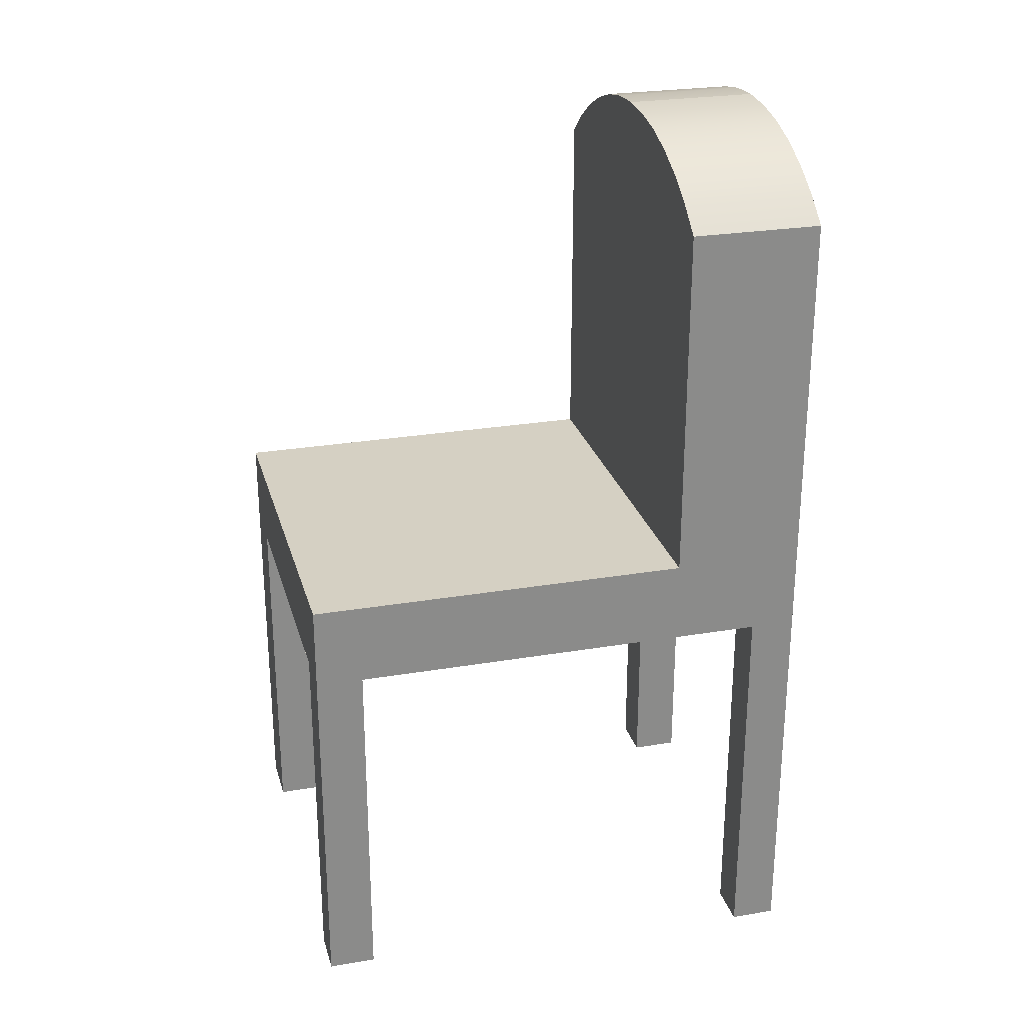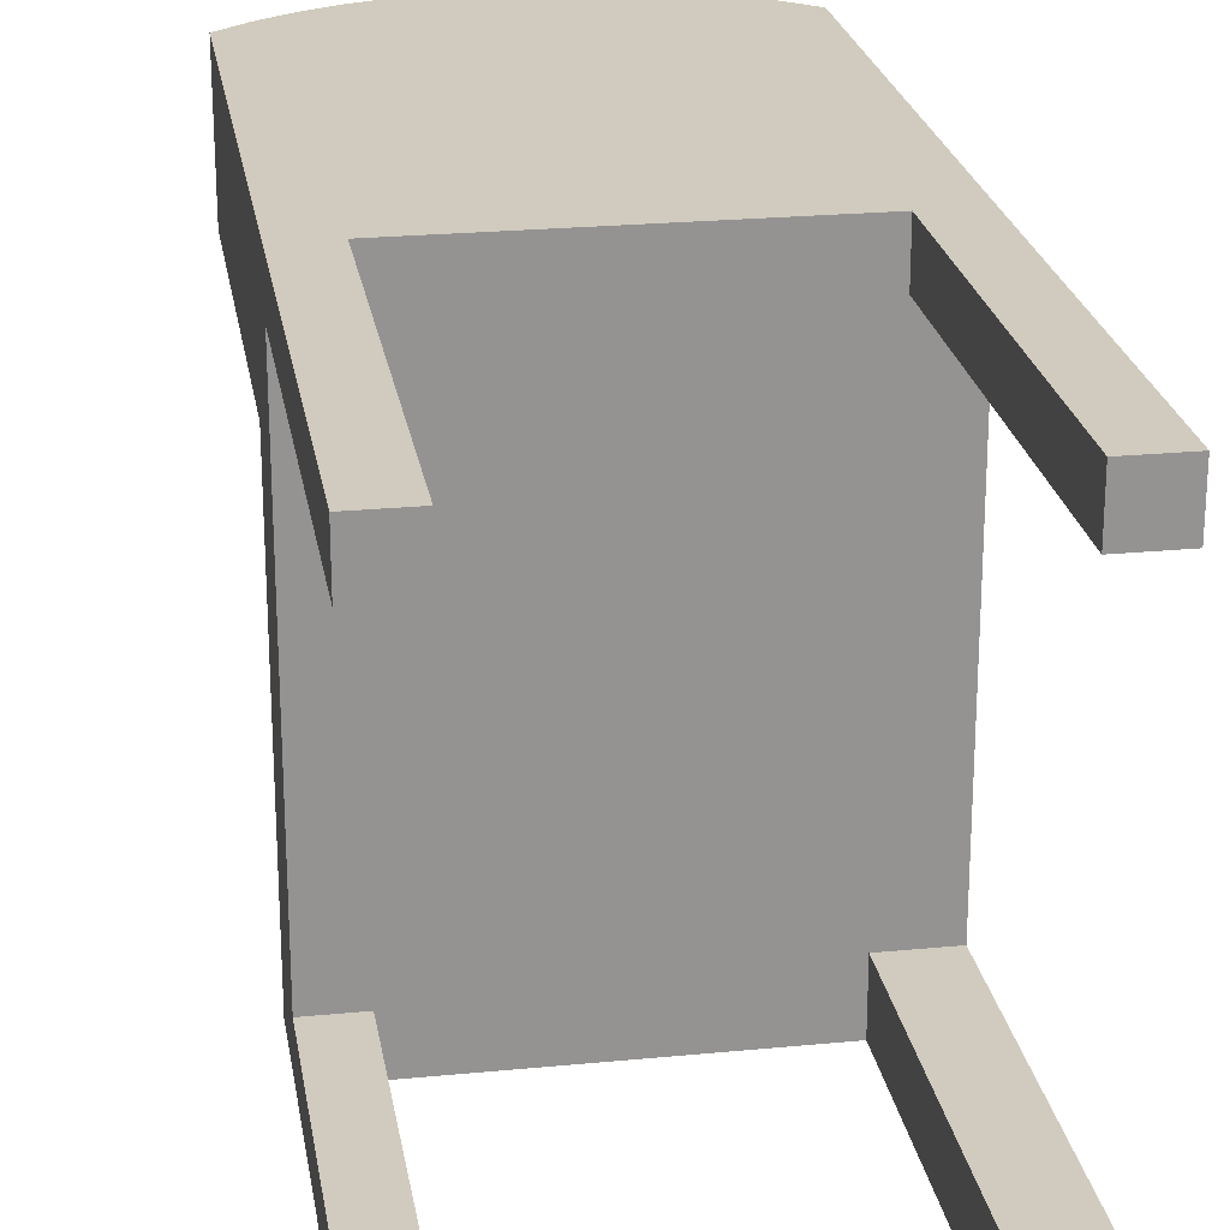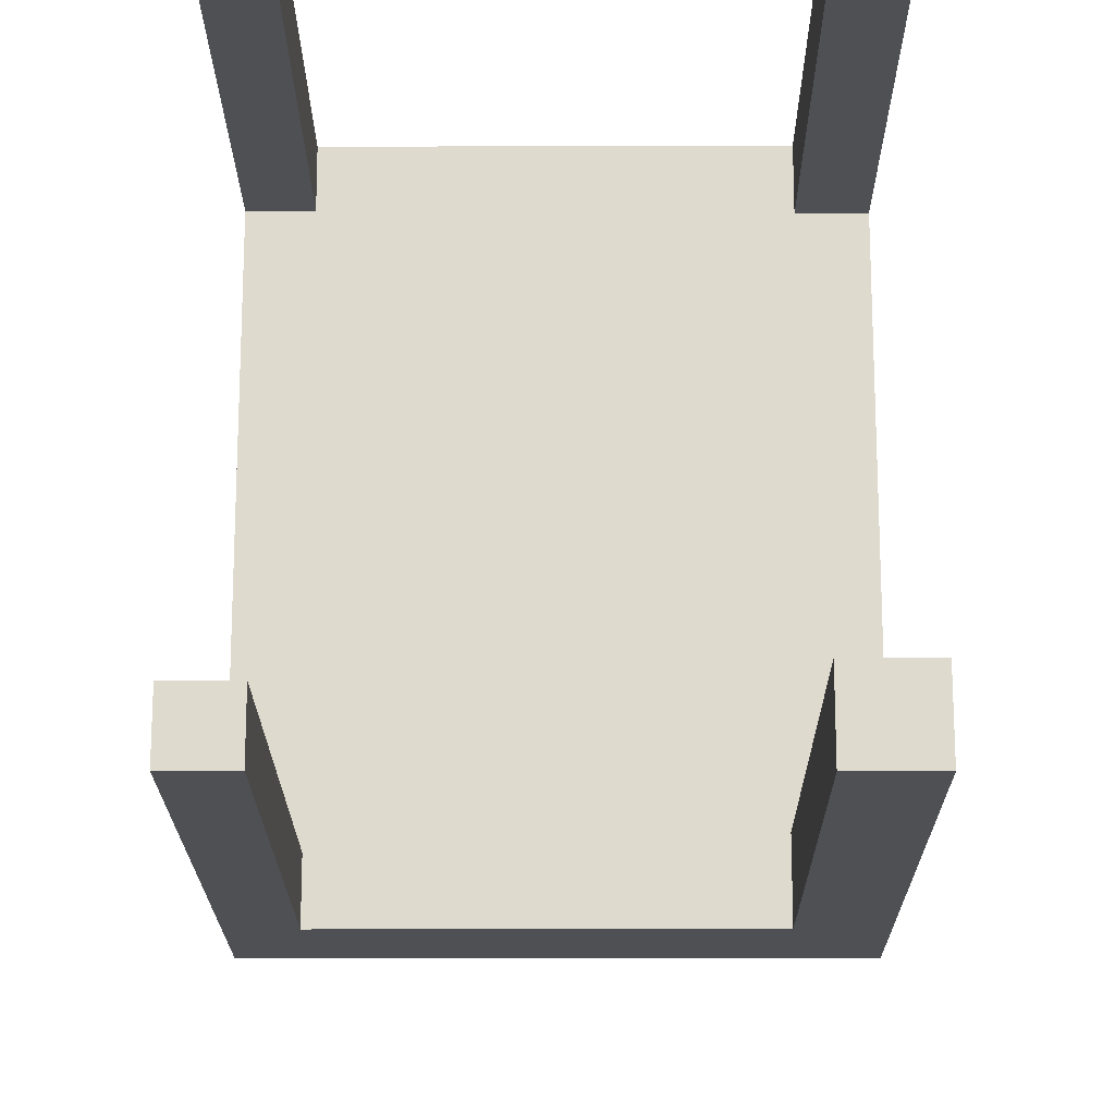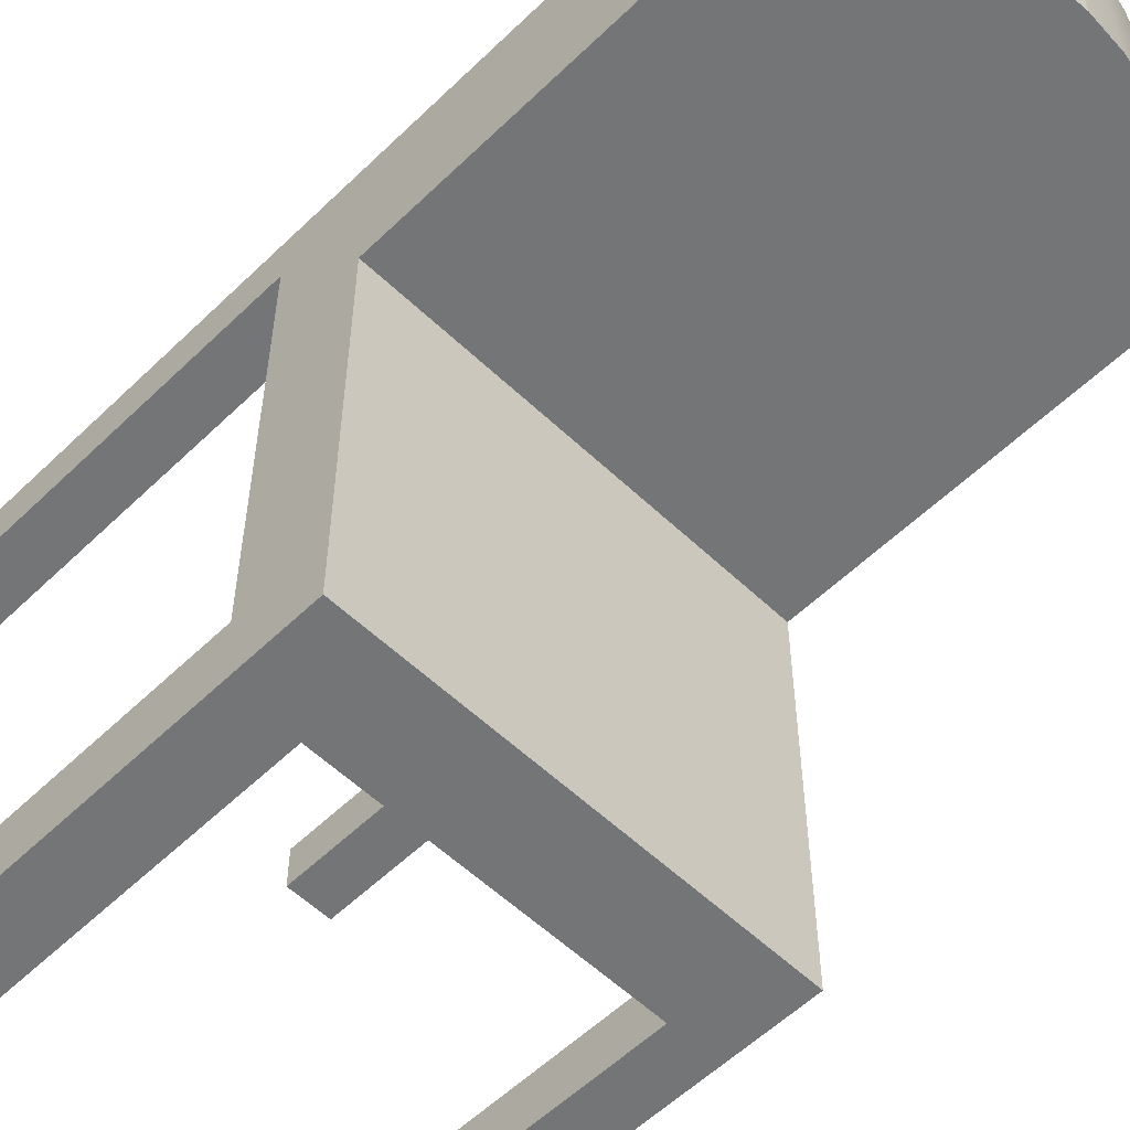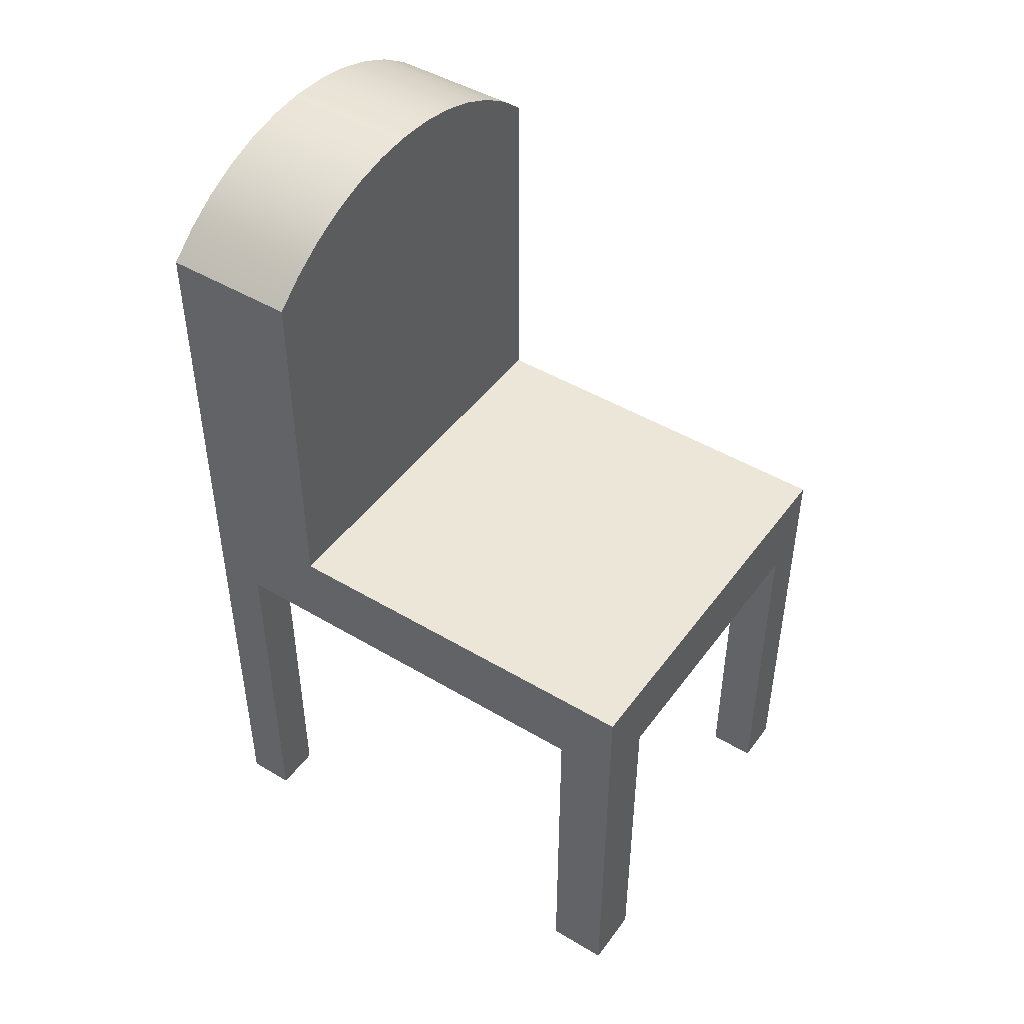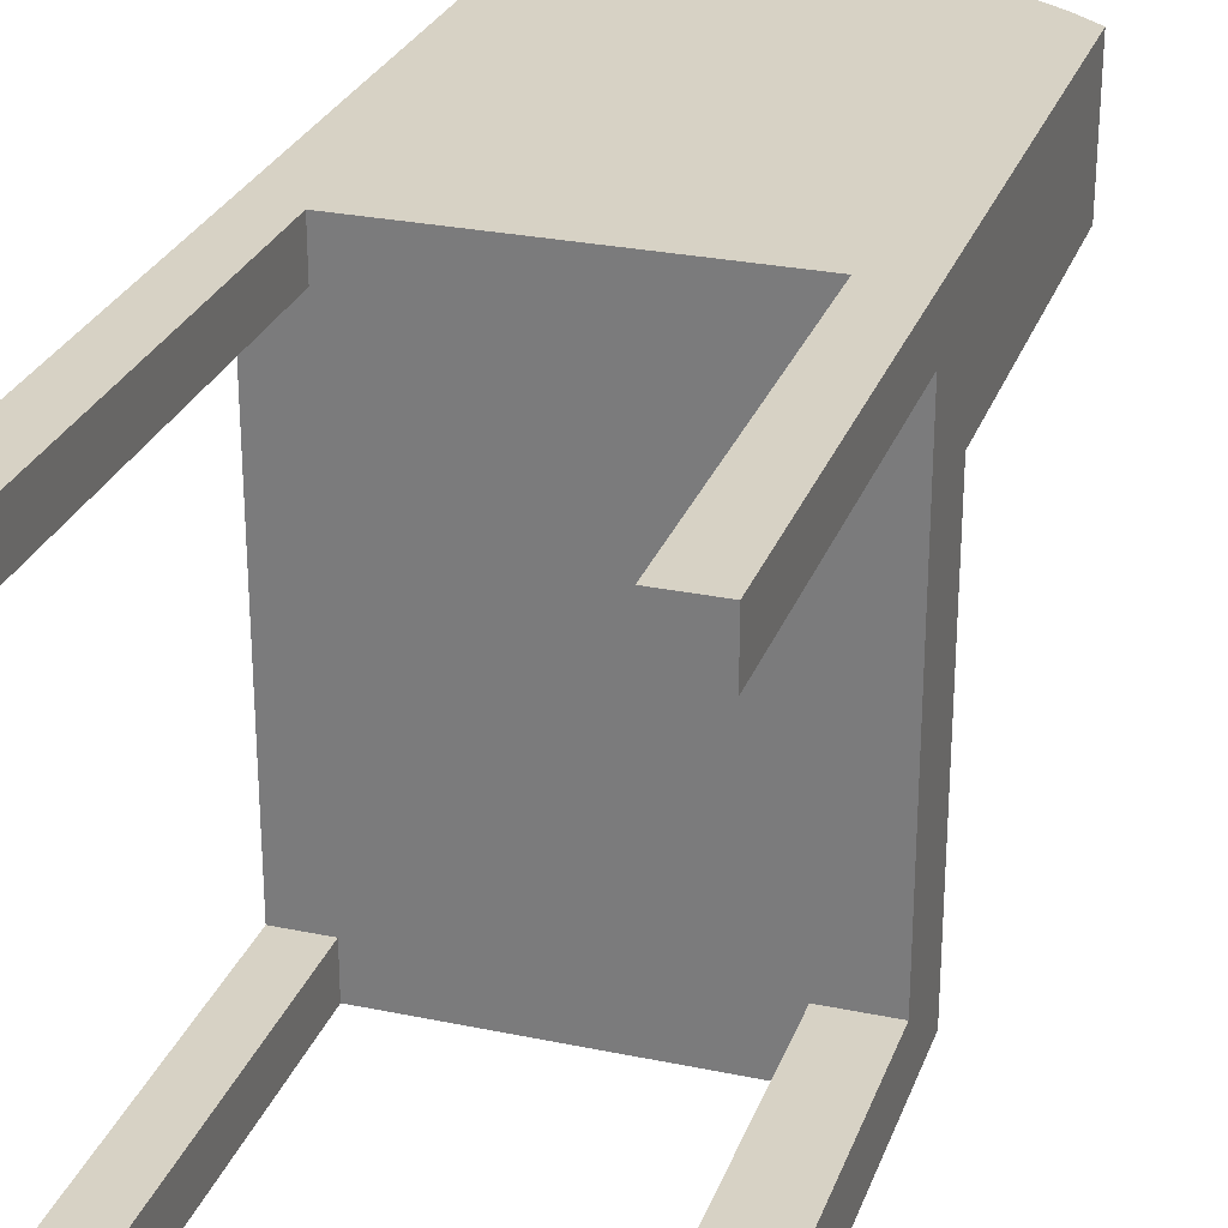
<metadata>
{"format":"obj","ext":"obj","renderer":"f3d","projection":"perspective","resolution":1024,"background":"white","views":[{"elev":26.3,"azim":-104.9,"up":"+Y"},{"elev":23.5,"azim":-9.3,"up":"+Z"},{"elev":-18.9,"azim":0.3,"up":"+Z"},{"elev":-56.5,"azim":135.2,"up":"+Z"},{"elev":46.5,"azim":124.2,"up":"+Y"},{"elev":27.4,"azim":17.8,"up":"+Z"}]}
</metadata>
<code>
v 0.1692 0.2883 0.05935
v -0.1889 -0.03256 0.05935
v 0.1692 -0.03256 0.05935
v -0.1889 0.2883 0.05935
v 0.1692 -0.03256 -0.2708
v 0.1692 -0.1065 0.1339
v 0.144 0.3096 0.05935
v -0.1889 0.2883 0.1766
v 0.1388 -0.03256 -0.2708
v 0.1692 -0.1065 -0.2315
v 0.1692 0.2883 0.1766
v 0.144 0.3096 0.1766
v -0.1637 0.3096 0.05935
v -0.1889 -0.1065 0.1361
v 0.1388 -0.03256 -0.2844
v 0.1692 -0.03256 -0.2844
v 0.1692 -0.4247 -0.2315
v 0.1163 -0.1065 -0.2315
v 0.1692 -0.4429 0.1766
v 0.1164 0.3274 0.1766
v 0.1164 0.3274 0.05935
v -0.1889 -0.4516 0.1361
v -0.1889 -0.1065 -0.2424
v -0.1637 0.3096 0.1766
v -0.1889 -0.03256 -0.2844
v 0.1264 -0.1065 0.1339
v 0.1692 -0.4429 0.1339
v 0.1264 -0.1065 0.1766
v -0.1361 0.3274 0.1766
v -0.1361 0.3274 0.05935
v -0.1889 -0.4516 0.1766
v -0.1483 -0.1065 0.1361
v 0.1692 -0.4247 -0.2844
v 0.1163 -0.4247 -0.2315
v 0.1264 -0.4429 0.1339
v 0.1264 -0.4429 0.1766
v 0.08667 0.3417 0.1766
v -0.1063 0.3417 0.1766
v -0.1063 0.3417 0.05935
v -0.1483 -0.4516 0.1766
v -0.1483 -0.4516 0.1361
v -0.1889 -0.4269 -0.2844
v -0.1468 -0.1065 -0.2424
v -0.1468 -0.1065 -0.2844
v 0.1163 -0.4247 -0.2844
v -0.1483 -0.1065 0.1766
v 0.08667 0.3417 0.05935
v -0.1889 -0.4269 -0.2424
v -0.1468 -0.4269 -0.2424
v 0.1163 -0.1065 -0.2844
v 0.05538 0.352 0.1766
v -0.07505 0.352 0.1766
v -0.07505 0.352 0.05935
v 0.05538 0.352 0.05935
v -0.1468 -0.4269 -0.2844
v 0.02304 0.3582 0.1766
v -0.04271 0.3582 0.1766
v -0.04271 0.3582 0.05935
v 0.02304 0.3582 0.05935
v -0.009837 0.3603 0.1766
v -0.009837 0.3603 0.05935
v 0.08798 -0.1065 -0.1648
v 0.08798 -0.03256 -0.1648
g mesh1_mesh1-geometry
f 1 2 3
f 2 1 4
f 2 5 3
f 3 6 1
f 4 1 7
f 8 2 4
f 5 2 9
f 5 10 3
f 3 10 6
f 1 6 11
f 1 12 7
f 4 7 13
f 2 8 14
f 13 8 4
f 9 2 15
f 9 16 5
f 5 17 10
f 18 6 10
f 11 6 19
f 12 1 11
f 20 7 12
f 13 7 21
f 14 8 22
f 23 2 14
f 8 13 24
f 15 2 25
f 16 9 15
f 16 17 5
f 17 18 10
f 6 18 26
f 19 6 27
f 19 28 11
f 11 24 12
f 7 20 21
f 12 29 20
f 13 21 30
f 22 8 31
f 22 32 14
f 23 25 2
f 32 23 14
f 30 24 13
f 11 8 24
f 25 16 15
f 17 16 33
f 18 17 34
f 26 18 28
f 35 6 26
f 6 35 27
f 35 19 27
f 27 19 35
f 28 19 36
f 11 28 8
f 12 24 29
f 37 21 20
f 20 29 38
f 30 21 39
f 8 40 31
f 40 22 31
f 31 22 40
f 32 22 41
f 25 23 42
f 23 32 43
f 24 30 29
f 25 44 16
f 16 45 33
f 45 17 33
f 33 17 45
f 17 45 34
f 34 45 17
f 45 18 34
f 28 18 46
f 28 35 26
f 19 35 36
f 36 35 19
f 35 28 36
f 46 8 28
f 21 37 47
f 20 38 37
f 29 39 38
f 39 21 47
f 39 29 30
f 40 8 46
f 22 40 41
f 41 40 22
f 40 32 41
f 48 42 23
f 42 44 25
f 46 43 32
f 49 23 43
f 50 16 44
f 45 16 50
f 18 45 50
f 46 18 43
f 51 47 37
f 37 38 52
f 53 38 39
f 39 47 54
f 32 40 46
f 49 42 48
f 48 42 49
f 23 49 48
f 44 42 55
f 44 49 43
f 44 18 50
f 43 18 44
f 47 51 54
f 37 52 51
f 38 53 52
f 39 54 53
f 42 49 55
f 55 49 42
f 49 44 55
f 56 54 51
f 51 52 57
f 58 52 53
f 53 54 59
f 54 56 59
f 51 57 56
f 52 58 57
f 53 59 58
f 60 59 56
f 56 57 60
f 61 57 58
f 58 59 61
f 59 60 61
f 57 61 60
g mesh1_mesh1-geometry
f 3 2 1
f 4 1 2
f 3 5 2
f 1 6 3
f 7 1 4
f 4 2 8
f 9 2 5
f 3 10 5
f 6 10 3
f 11 6 1
f 7 12 1
f 13 7 4
f 14 8 2
f 4 8 13
f 15 2 9
f 5 16 9
f 10 17 5
f 10 6 18
f 19 6 11
f 11 1 12
f 12 7 20
f 21 7 13
f 22 8 14
f 14 2 23
f 24 13 8
f 25 2 15
f 15 9 16
f 5 17 16
f 10 18 17
f 26 18 6
f 27 6 19
f 11 28 19
f 12 24 11
f 21 20 7
f 20 29 12
f 30 21 13
f 31 8 22
f 14 32 22
f 2 25 23
f 14 23 32
f 13 24 30
f 24 8 11
f 15 16 25
f 33 16 17
f 34 17 18
f 28 18 26
f 26 6 35
f 27 35 6
f 36 19 28
f 8 28 11
f 29 24 12
f 20 21 37
f 38 29 20
f 39 21 30
f 31 40 8
f 41 22 32
f 42 23 25
f 43 32 23
f 29 30 24
f 16 44 25
f 33 45 16
f 34 18 45
f 46 18 28
f 26 35 28
f 36 28 35
f 28 8 46
f 47 37 21
f 37 38 20
f 38 39 29
f 47 21 39
f 30 29 39
f 46 8 40
f 41 32 40
f 23 42 48
f 25 44 42
f 32 43 46
f 43 23 49
f 44 16 50
f 50 16 45
f 50 45 18
f 43 18 46
f 37 47 51
f 52 38 37
f 39 38 53
f 54 47 39
f 46 40 32
f 48 49 23
f 55 42 44
f 43 49 44
f 50 18 44
f 44 18 43
f 54 51 47
f 51 52 37
f 52 53 38
f 53 54 39
f 55 44 49
f 51 54 56
f 57 52 51
f 53 52 58
f 59 54 53
f 59 56 54
f 56 57 51
f 57 58 52
f 58 59 53
f 56 59 60
f 60 57 56
f 58 57 61
f 61 59 58
f 61 60 59
f 60 61 57
g mesh2_mesh2-geometry
l 62 63
g mesh3_mesh3-geometry
l 49 48
l 55 49
g mesh4_mesh4-geometry
l 45 34
l 34 17
g mesh5_mesh5-geometry
l 35 27
l 36 35
g mesh6_mesh6-geometry
l 40 41
l 41 22

</code>
